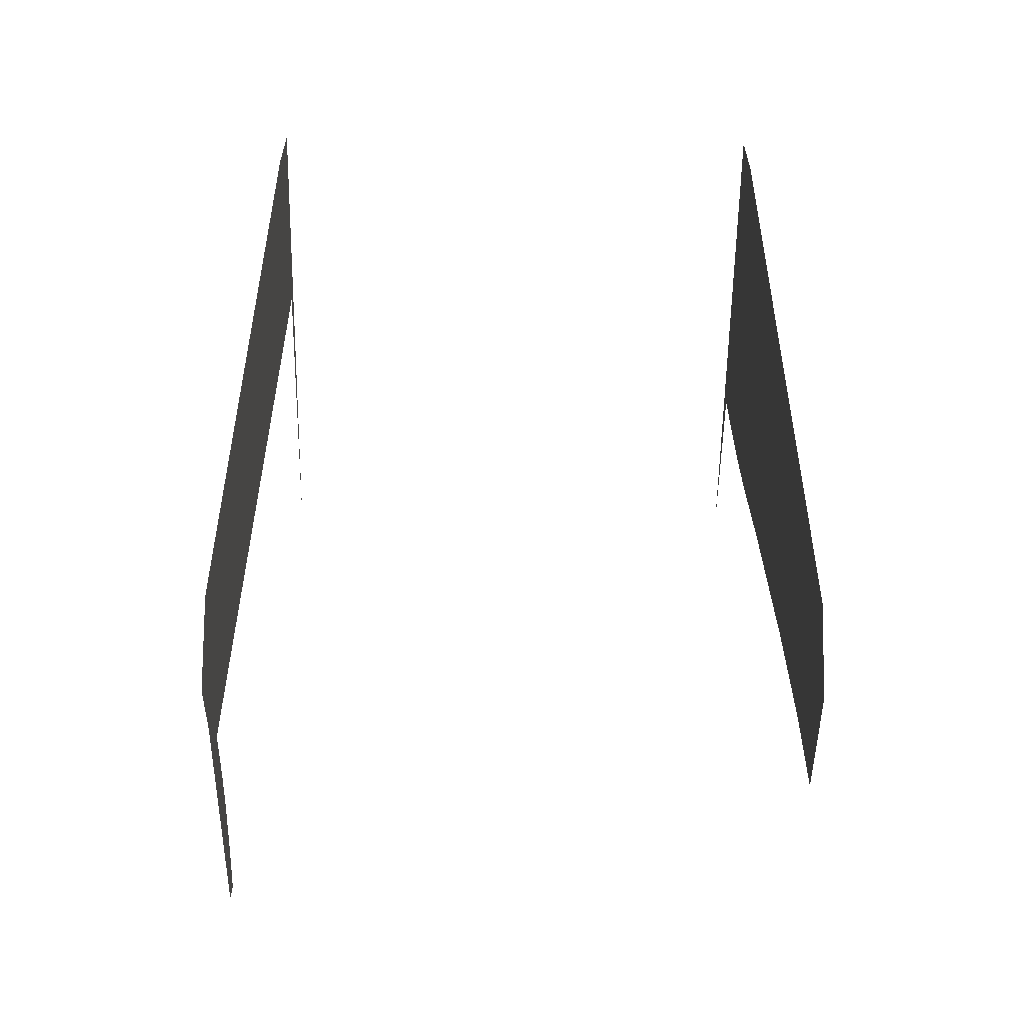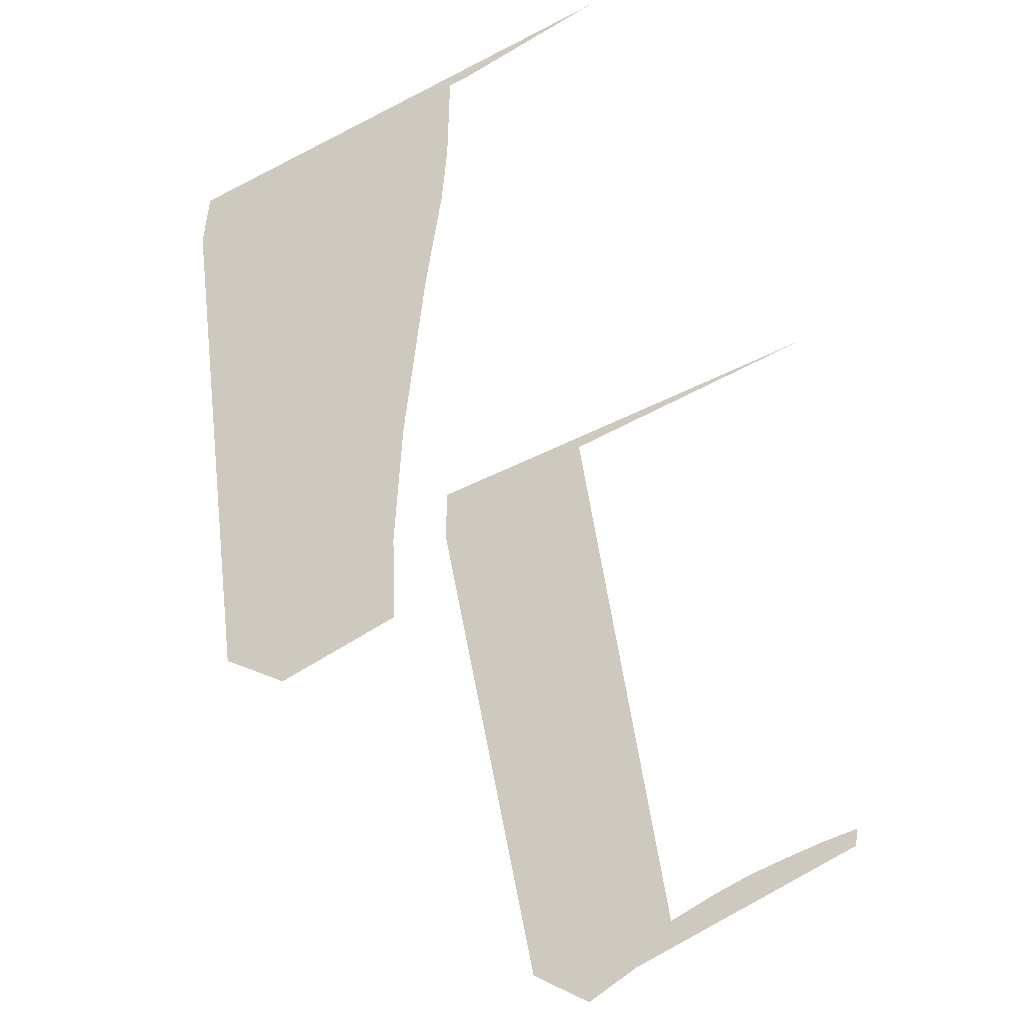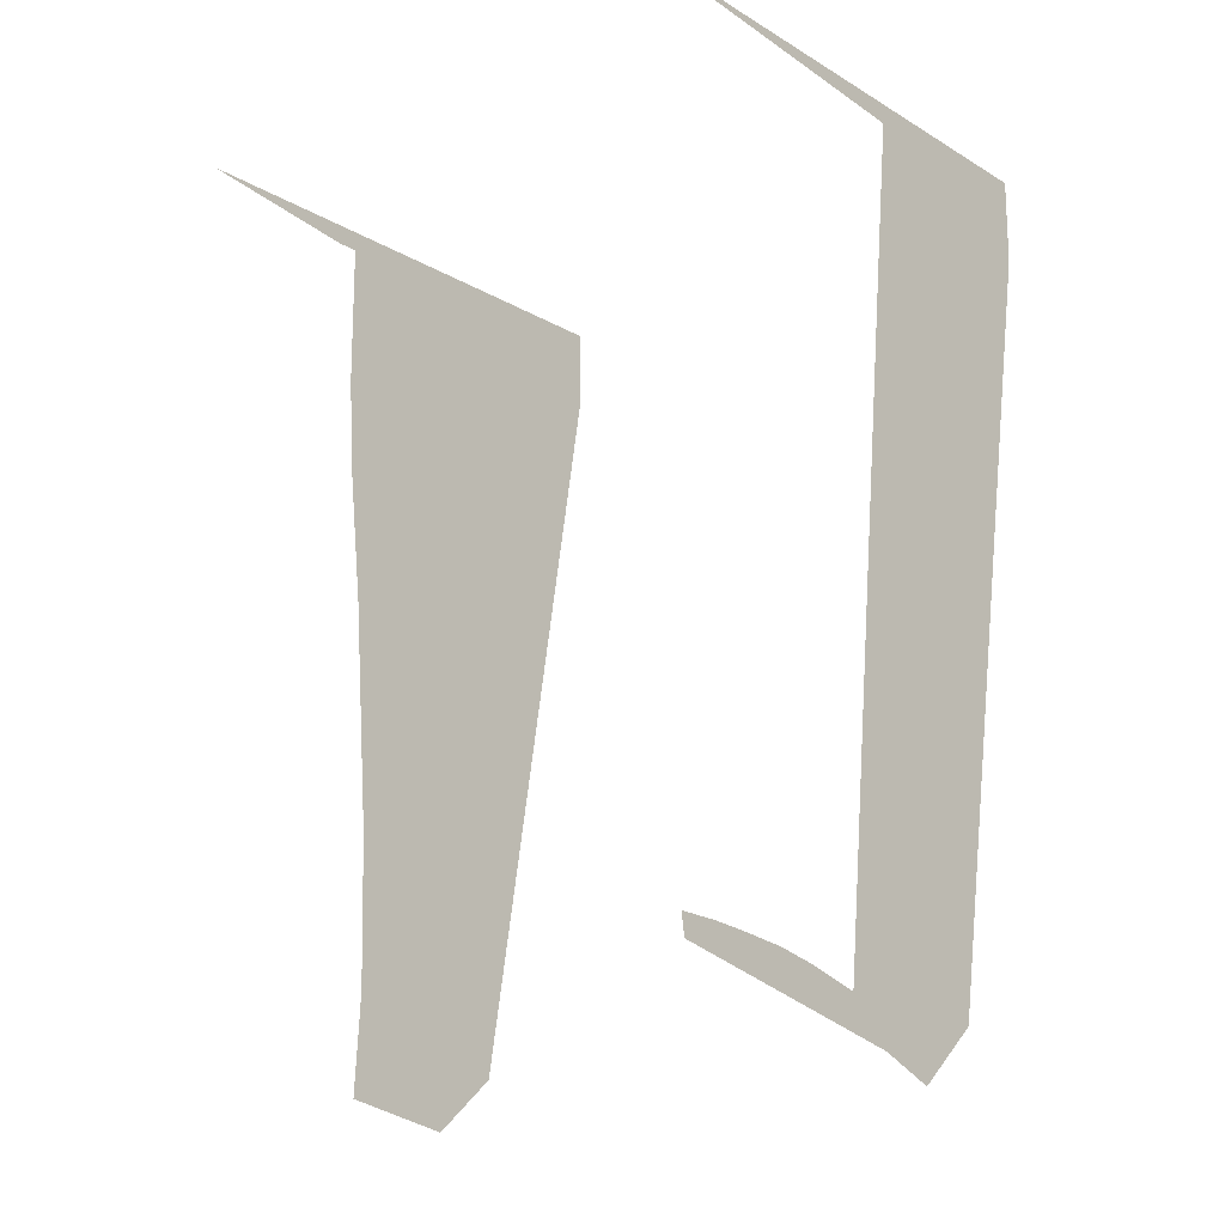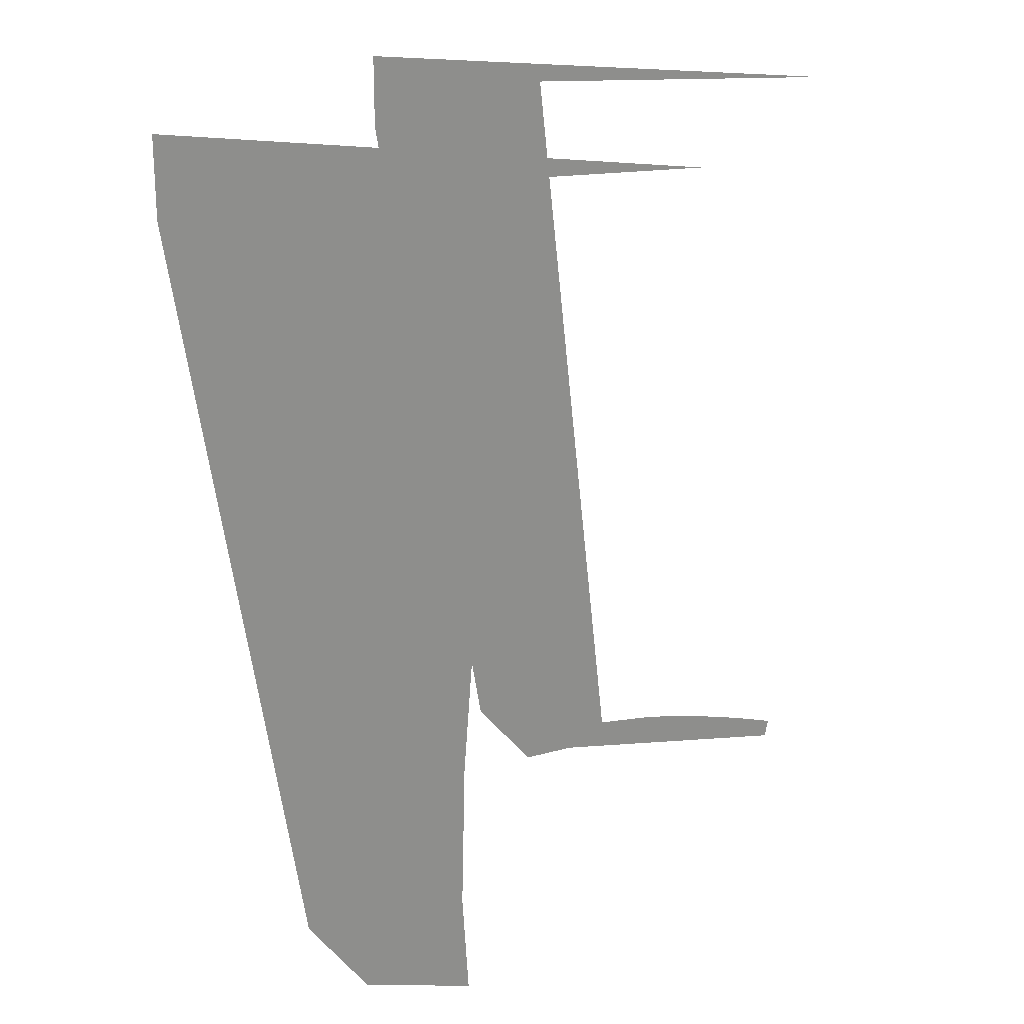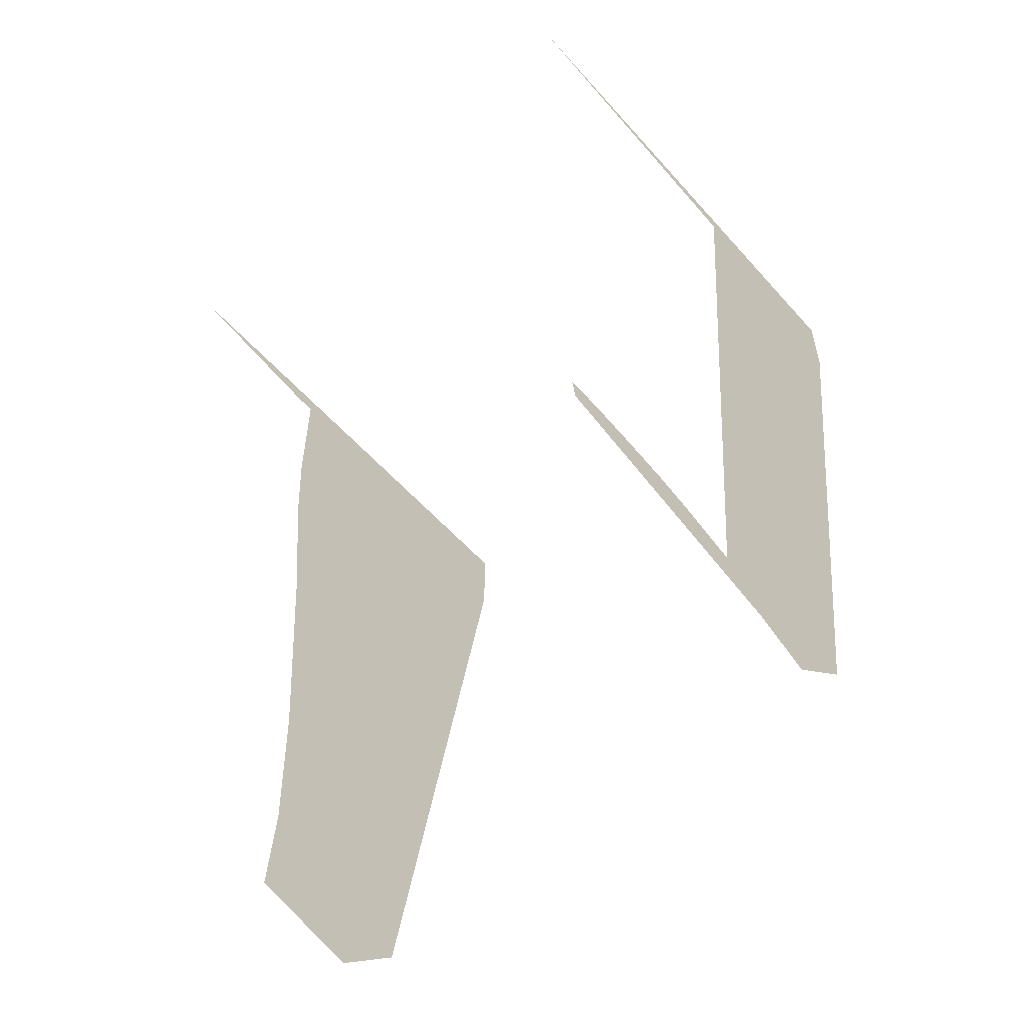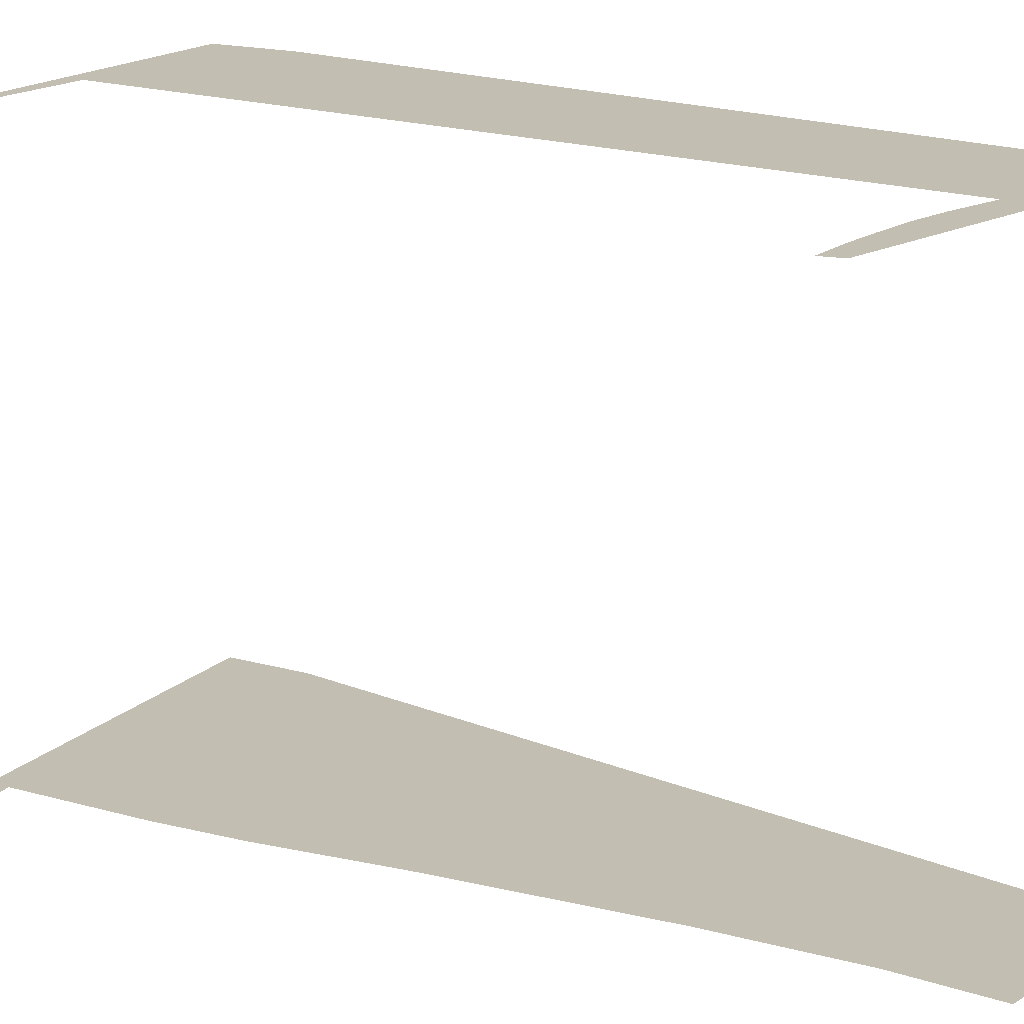
<metadata>
{"format":"obj","ext":"obj","renderer":"f3d","projection":"perspective","resolution":1024,"background":"white","views":[{"elev":-59.8,"azim":89.1,"up":"+Y"},{"elev":-47.7,"azim":-149.9,"up":"+Y"},{"elev":-17.6,"azim":-48.9,"up":"+Y"},{"elev":20.2,"azim":-161.7,"up":"+Y"},{"elev":-56.3,"azim":-49.1,"up":"+Y"},{"elev":17.3,"azim":-60.3,"up":"+Z"}]}
</metadata>
<code>
v 0.113 0.1765 0.5
v 0.1405 0.138 0.5
v 0.2275 0.128 0.5
v 0.1815 0.1695 0.5
v 0.6355 0.212 -0.5
v 0.601 0.2305 -0.5
v 0.603 0.242 -0.5
v 0.644 0.232 -0.5
v 0.1405 0.138 0.5
v 0.113 0.1765 0.5
v 0.04 0.18 0.5
v 0.046 0.1435 0.5
v 0.258 0.1595 0.5
v 0.1815 0.1695 0.5
v 0.2275 0.128 0.5
v 0.2275 0.128 0.5
v 0.305 0.1135 0.5
v 0.327 0.1445 0.5
v 0.258 0.1595 0.5
v 0.305 0.1135 0.5
v 0.4045 0.085 0.5
v 0.423 0.1175 0.5
v 0.327 0.1445 0.5
v 0.5 0.041 0.5
v 0.4895 0.088 0.5
v 0.423 0.1175 0.5
v 0.4045 0.085 0.5
v 0.4895 0.088 0.5
v 0.5 0.041 0.5
v 0.5575 0.04 0.5
v 0.5395 0.058 0.5
v 0.362 1.343 -0.5
v 0.362 1.393 -0.5
v 0.3665 1.409 -0.5
v 0.3765 1.401 -0.5
v 0.362 1.343 -0.5
v 0.3765 1.401 -0.5
v 0.44 1.153 -0.5
v 0.3755 1.252 -0.5
v 0.3755 1.252 -0.5
v 0.44 1.153 -0.5
v 0.423 1.067 -0.5
v 0.389 1.188 -0.5
v 0.5615 0.805 -0.5
v 0.617 0.6595 -0.5
v 0.5885 0.622 -0.5
v 0.5175 0.8025 -0.5
v 0.5615 0.805 -0.5
v 0.5175 0.8025 -0.5
v 0.423 1.067 -0.5
v 0.506 0.9505 -0.5
v 0.617 0.6595 -0.5
v 0.6705 0.547 -0.5
v 0.6435 0.509 -0.5
v 0.5885 0.622 -0.5
v 0.44 1.153 -0.5
v 0.506 0.9505 -0.5
v 0.423 1.067 -0.5
v 0.6705 0.547 -0.5
v 0.688 0.5 -0.5
v 0.6435 0.509 -0.5
v 0.6825 0.476 -0.5
v 0.65 0.437 -0.5
v 0.625 0.47 -0.5
v 0.639 0.4835 -0.5
v 0.5255 0.4035 -0.5
v 0.625 0.47 -0.5
v 0.65 0.437 -0.5
v 0.564 0.3785 -0.5
v 0.5045 0.3865 -0.5
v 0.5255 0.4035 -0.5
v 0.564 0.3785 -0.5
v 0.5385 0.3655 -0.5
v 0.6 0.2505 -0.5
v 0.498 0.345 -0.5
v 0.5485 0.3515 -0.5
v 0.579 0.327 -0.5
v 0.6435 0.253 -0.5
v 0.6 0.2505 -0.5
v 0.579 0.327 -0.5
v 0.624 0.282 -0.5
v 0.644 0.232 -0.5
v 0.603 0.242 -0.5
v 0.6 0.2505 -0.5
v 0.6435 0.253 -0.5
v 0.6355 0.212 -0.5
v 0.5995 0.16 -0.5
v 0.601 0.2305 -0.5
v 0.601 0.2305 -0.5
v 0.5995 0.16 -0.5
v 0.51 0.0395 -0.5
v 0.456 0.0395 -0.5
v 0.6825 0.476 -0.5
v 0.645 0.4955 -0.5
v 0.6435 0.509 -0.5
v 0.688 0.5 -0.5
v 0.639 0.4835 -0.5
v 0.645 0.4955 -0.5
v 0.6825 0.476 -0.5
v 0.5485 0.3515 -0.5
v 0.498 0.345 -0.5
v 0.4925 0.358 -0.5
v 0.5385 0.3655 -0.5
v 0.5045 0.3865 -0.5
v 0.5385 0.3655 -0.5
v 0.4925 0.358 -0.5
v 0.494 0.3715 -0.5
v 0.6405 0.078 0.5
v 0.6315 0.061 0.5
v 0.6 0 0.5
v 0.7173 0.1 0.5
v 0.6475 1.564 0.5
v 0.95 1.6 0.5
v 0 1.6 0.5
v 0.579 1.564 0.5
v 0.95 1.45 0.5
v 0.95 1.6 0.5
v 0.877 1.564 0.5
v 0.877 1.564 0.5
v 0.6405 0.078 0.5
v 0.7173 0.1 0.5
v 0.95 1.45 0.5
v 0.565 0.04 0.5
v 0.6 0 0.5
v 0.5945 0.0415 0.5
v 0.5945 0.0415 0.5
v 0.6 0 0.5
v 0.6135 0.0485 0.5
v 0.6135 0.0485 0.5
v 0.6 0 0.5
v 0.6315 0.061 0.5
v 0.877 1.564 0.5
v 0.95 1.6 0.5
v 0.805 1.564 0.5
v 0.1405 0.138 0.5
v 0.046 0.1435 0.5
v 0.305 0.1135 0.5
v 0.2275 0.128 0.5
v 0.305 0.1135 0.5
v 0.046 0.1435 0.5
v 0.5 0.041 0.5
v 0.4045 0.085 0.5
v 0.5395 0.058 0.5
v 0.805 1.564 0.5
v 0.6475 1.564 0.5
v 0.4895 0.088 0.5
v 0.6 0 0.5
v 0.565 0.04 0.5
v 0.5395 0.058 0.5
v 0.5575 0.04 0.5
v 0.6 0 0.5
v 0.5575 0.04 0.5
v 0.5 0.041 0.5
v 0.565 0.04 0.5
v 0.805 1.564 0.5
v 0.5395 0.058 0.5
v 0.805 1.564 0.5
v 0.95 1.6 0.5
v 0.6475 1.564 0.5
v 0.915 1.48 -0.5
v 0.915 1.564 -0.5
v 0.95 1.6 -0.5
v 0.95 1.45 -0.5
v 0.7173 0.1 -0.5
v 0.6745 0.128 -0.5
v 0.915 1.48 -0.5
v 0.95 1.45 -0.5
v 0.5175 0.8025 -0.5
v 0.3695 0.9 -0.5
v 0.3425 1.153 -0.5
v 0.423 1.067 -0.5
v 0.389 1.188 -0.5
v 0.3425 1.153 -0.5
v 0.334 1.312 -0.5
v 0.3755 1.252 -0.5
v 0.334 1.312 -0.5
v 0.362 1.343 -0.5
v 0.3755 1.252 -0.5
v 0.3425 1.153 -0.5
v 0.389 1.188 -0.5
v 0.423 1.067 -0.5
v 0.5885 0.622 -0.5
v 0.3995 0.488 -0.5
v 0.3695 0.9 -0.5
v 0.5175 0.8025 -0.5
v 0.498 0.345 -0.5
v 0.406 0.22 -0.5
v 0.3995 0.488 -0.5
v 0.4925 0.358 -0.5
v 0.4925 0.358 -0.5
v 0.3995 0.488 -0.5
v 0.494 0.3715 -0.5
v 0.663 0.096 -0.5
v 0.6745 0.128 -0.5
v 0.7173 0.1 -0.5
v 0.395 0.0395 -0.5
v 0.406 0.22 -0.5
v 0.456 0.0395 -0.5
v 0.5255 0.4035 -0.5
v 0.5885 0.622 -0.5
v 0.6435 0.509 -0.5
v 0.625 0.47 -0.5
v 0.625 0.47 -0.5
v 0.6435 0.509 -0.5
v 0.645 0.4955 -0.5
v 0.639 0.4835 -0.5
v 0.6455 0.067 -0.5
v 0.663 0.096 -0.5
v 0.7173 0.1 -0.5
v 0.7173 0.1 -0.5
v 0.6 0 -0.5
v 0.6185 0.0465 -0.5
v 0.6455 0.067 -0.5
v 0.51 0.0395 -0.5
v 0.5995 0.16 -0.5
v 0.5855 0.0395 -0.5
v 0.5855 0.0395 -0.5
v 0.6185 0.0465 -0.5
v 0.6 0 -0.5
v 0.5045 0.3865 -0.5
v 0.3995 0.488 -0.5
v 0.5885 0.622 -0.5
v 0.5255 0.4035 -0.5
v 0.5855 0.0395 -0.5
v 0.6 0 -0.5
v 0.51 0.0395 -0.5
v 0.6 0 -0.5
v 0.395 0.0395 -0.5
v 0.456 0.0395 -0.5
v 0.456 0.0395 -0.5
v 0.51 0.0395 -0.5
v 0.6 0 -0.5
v 0.603 0.242 -0.5
v 0.601 0.2305 -0.5
v 0.6 0.2505 -0.5
v 0.498 0.345 -0.5
v 0.6 0.2505 -0.5
v 0.406 0.22 -0.5
v 0.456 0.0395 -0.5
v 0.406 0.22 -0.5
v 0.6 0.2505 -0.5
v 0.601 0.2305 -0.5
v 0.5045 0.3865 -0.5
v 0.494 0.3715 -0.5
v 0.3995 0.488 -0.5
v 0.95 1.6 -0.5
v 0.915 1.564 -0.5
v 0.8365 1.564 -0.5
v 0.725 1.564 -0.5
v 0.8365 1.564 -0.5
v 0.6705 0.547 -0.5
v 0.617 0.6595 -0.5
v 0.362 1.343 -0.5
v 0.334 1.312 -0.5
v 0.334 1.564 -0.5
v 0.362 1.393 -0.5
v 0.3665 1.409 -0.5
v 0.362 1.393 -0.5
v 0.334 1.564 -0.5
v 0.334 1.564 -0.5
v 0.456 1.564 -0.5
v 0.3765 1.401 -0.5
v 0.3665 1.409 -0.5
v 0.456 1.564 -0.5
v 0.44 1.153 -0.5
v 0.3765 1.401 -0.5
v 0.528 1.564 -0.5
v 0.6535 1.564 -0.5
v 0.5615 0.805 -0.5
v 0.506 0.9505 -0.5
v 0.334 1.564 -0.5
v 0.297 1.564 -0.5
v 0 1.6 -0.5
v 0.725 1.564 -0.5
v 0.6535 1.564 -0.5
v 0.95 1.6 -0.5
v 0.6535 1.564 -0.5
v 0.528 1.564 -0.5
v 0.95 1.6 -0.5
v 0.95 1.6 -0.5
v 0.8365 1.564 -0.5
v 0.725 1.564 -0.5
v 0.95 1.6 -0.5
v 0.528 1.564 -0.5
v 0.456 1.564 -0.5
v 0.334 1.564 -0.5
v 0 1.6 -0.5
v 0.95 1.6 -0.5
v 0.456 1.564 -0.5
v 0.564 0.3785 -0.5
v 0.65 0.437 -0.5
v 0.624 0.282 -0.5
v 0.579 0.327 -0.5
v 0.5385 0.3655 -0.5
v 0.564 0.3785 -0.5
v 0.579 0.327 -0.5
v 0.5485 0.3515 -0.5
v 0.579 1.564 0.5
v 0.423 0.1175 0.5
v 0.4895 0.088 0.5
v 0.6475 1.564 0.5
v 0.6135 0.0485 0.5
v 0.6405 0.078 0.5
v 0.565 0.04 0.5
v 0.5945 0.0415 0.5
v 0.456 1.564 -0.5
v 0.528 1.564 -0.5
v 0.506 0.9505 -0.5
v 0.44 1.153 -0.5
v 0.6535 1.564 -0.5
v 0.725 1.564 -0.5
v 0.617 0.6595 -0.5
v 0.5615 0.805 -0.5
v 0.565 0.04 0.5
v 0.6405 0.078 0.5
v 0.877 1.564 0.5
v 0.805 1.564 0.5
v 0.6315 0.061 0.5
v 0.6405 0.078 0.5
v 0.6135 0.0485 0.5
v 0.624 0.282 -0.5
v 0.65 0.437 -0.5
v 0.6825 0.476 -0.5
v 0.6435 0.253 -0.5
v 0.6825 0.476 -0.5
v 0.6745 0.128 -0.5
v 0.644 0.232 -0.5
v 0.6435 0.253 -0.5
v 0.8365 1.564 -0.5
v 0.915 1.48 -0.5
v 0.688 0.5 -0.5
v 0.6705 0.547 -0.5
v 0.915 1.48 -0.5
v 0.6745 0.128 -0.5
v 0.6825 0.476 -0.5
v 0.688 0.5 -0.5
v 0.6455 0.067 -0.5
v 0.6185 0.0465 -0.5
v 0.5855 0.0395 -0.5
v 0.5995 0.16 -0.5
v 0.5995 0.16 -0.5
v 0.6355 0.212 -0.5
v 0.6745 0.128 -0.5
v 0.6745 0.128 -0.5
v 0.663 0.096 -0.5
v 0.6455 0.067 -0.5
v 0.5995 0.16 -0.5
v 0.6355 0.212 -0.5
v 0.644 0.232 -0.5
v 0.6745 0.128 -0.5
v 0.915 1.564 -0.5
v 0.915 1.48 -0.5
v 0.8365 1.564 -0.5
g mesh7464796
f 1 2 3
f 3 4 1
f 5 6 7
f 7 8 5
f 9 10 11
f 11 12 9
f 13 14 15
f 16 17 18
f 18 19 16
f 20 21 22
f 22 23 20
f 24 25 26
f 26 27 24
f 28 29 30
f 30 31 28
f 32 33 34
f 34 35 32
f 36 37 38
f 38 39 36
f 40 41 42
f 42 43 40
f 44 45 46
f 46 47 44
f 48 49 50
f 50 51 48
f 52 53 54
f 54 55 52
f 56 57 58
f 59 60 61
f 62 63 64
f 64 65 62
f 66 67 68
f 68 69 66
f 70 71 72
f 72 73 70
f 74 75 76
f 76 77 74
f 78 79 80
f 80 81 78
f 82 83 84
f 84 85 82
f 86 87 88
f 89 90 91
f 91 92 89
f 93 94 95
f 95 96 93
f 97 98 99
f 100 101 102
f 102 103 100
f 104 105 106
f 106 107 104
f 108 109 110
f 110 111 108
f 112 113 114
f 114 115 112
f 116 117 118
f 119 120 121
f 121 122 119
f 123 124 125
f 126 127 128
f 129 130 131
f 132 133 134
f 135 136 137
f 137 138 135
f 139 140 141
f 141 142 139
f 143 144 145
f 145 146 143
f 147 148 149
f 149 150 147
f 151 152 153
f 154 155 156
f 157 158 159
f 160 161 162
f 162 163 160
f 164 165 166
f 166 167 164
f 168 169 170
f 170 171 168
f 172 173 174
f 174 175 172
f 176 177 178
f 179 180 181
f 182 183 184
f 184 185 182
f 186 187 188
f 188 189 186
f 190 191 192
f 193 194 195
f 196 197 198
f 199 200 201
f 201 202 199
f 203 204 205
f 205 206 203
f 207 208 209
f 210 211 212
f 212 213 210
f 214 215 216
f 217 218 219
f 220 221 222
f 222 223 220
f 224 225 226
f 227 228 229
f 230 231 232
f 233 234 235
f 236 237 238
f 239 240 241
f 241 242 239
f 243 244 245
f 246 247 248
f 249 250 251
f 251 252 249
f 253 254 255
f 255 256 253
f 257 258 259
f 260 261 262
f 262 263 260
f 264 265 266
f 267 268 269
f 269 270 267
f 271 272 273
f 274 275 276
f 277 278 279
f 280 281 282
f 283 284 285
f 286 287 288
f 288 289 286
f 290 291 292
f 292 293 290
f 294 295 296
f 296 297 294
f 298 299 300
f 300 301 298
f 302 303 304
f 304 305 302
f 306 307 308
f 308 309 306
f 310 311 312
f 312 313 310
f 314 315 316
f 316 317 314
f 318 319 320
f 321 322 323
f 323 324 321
f 325 326 327
f 327 328 325
f 329 330 331
f 331 332 329
f 333 334 335
f 335 336 333
f 337 338 339
f 339 340 337
f 341 342 343
f 344 345 346
f 346 347 344
f 348 349 350
f 351 352 353

</code>
